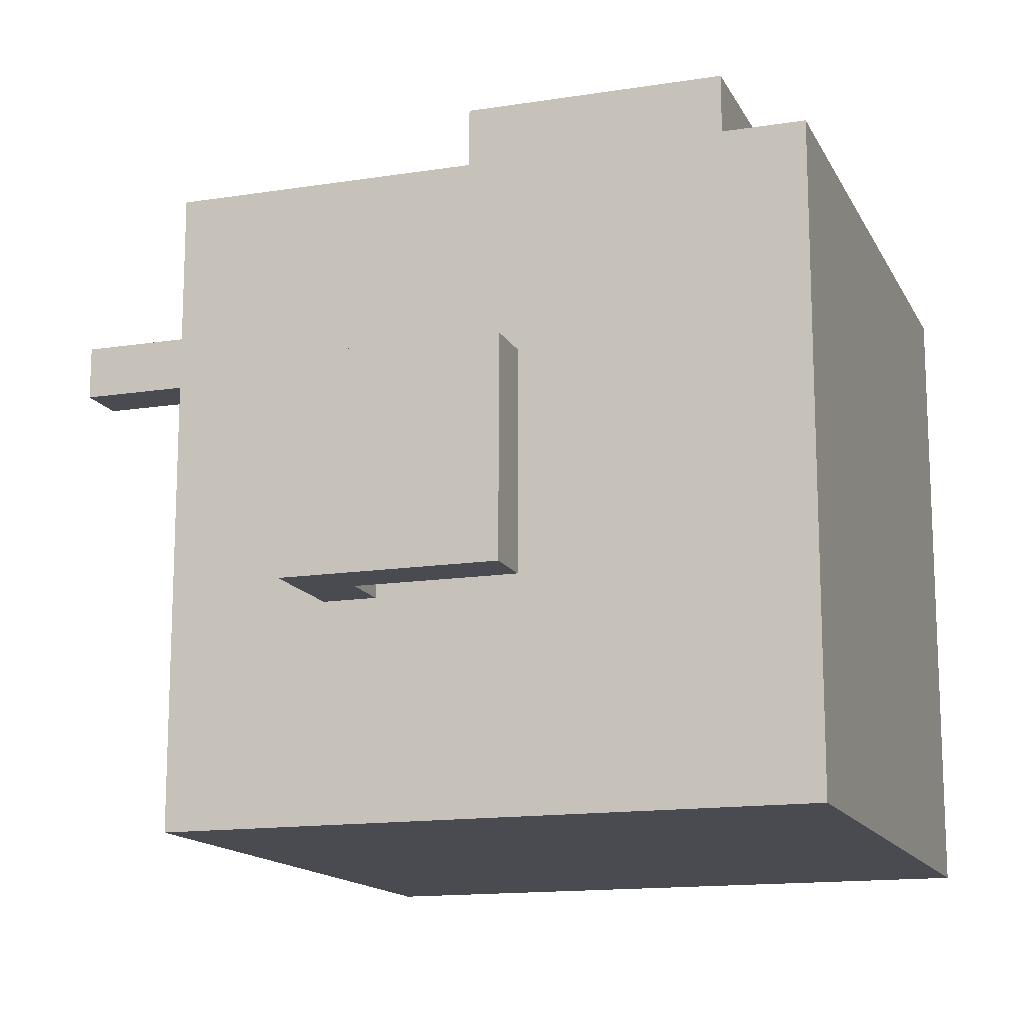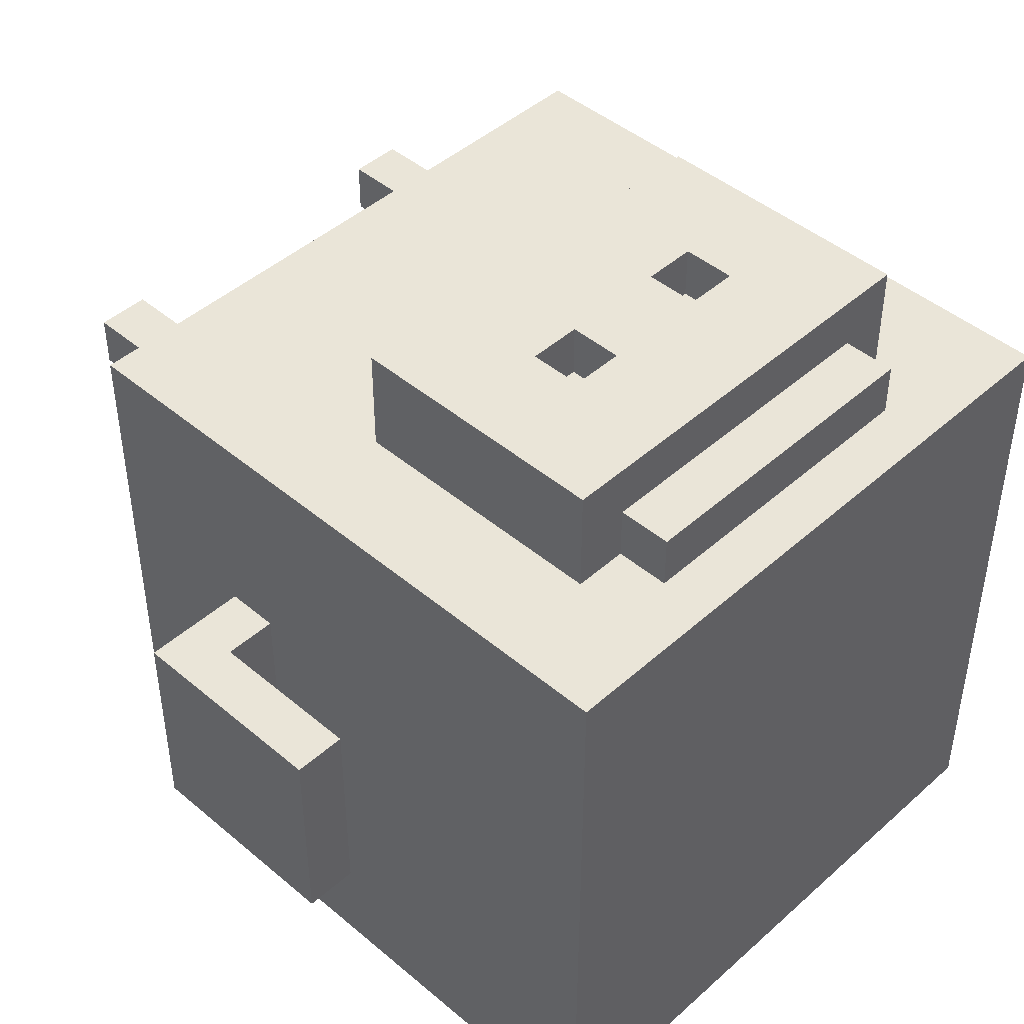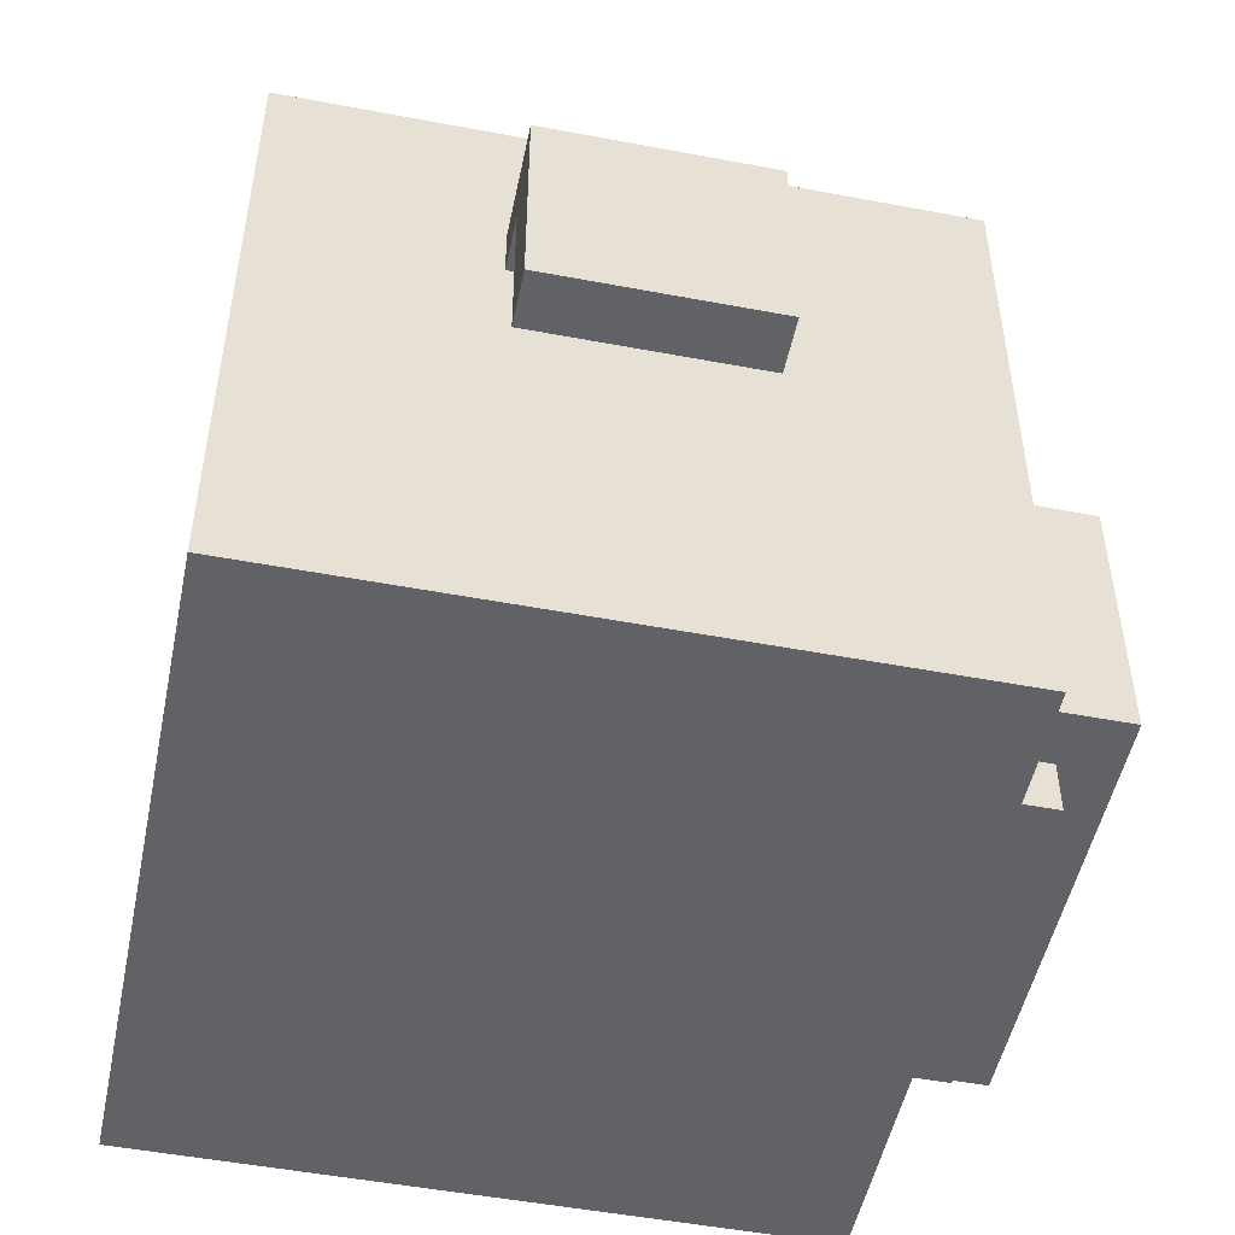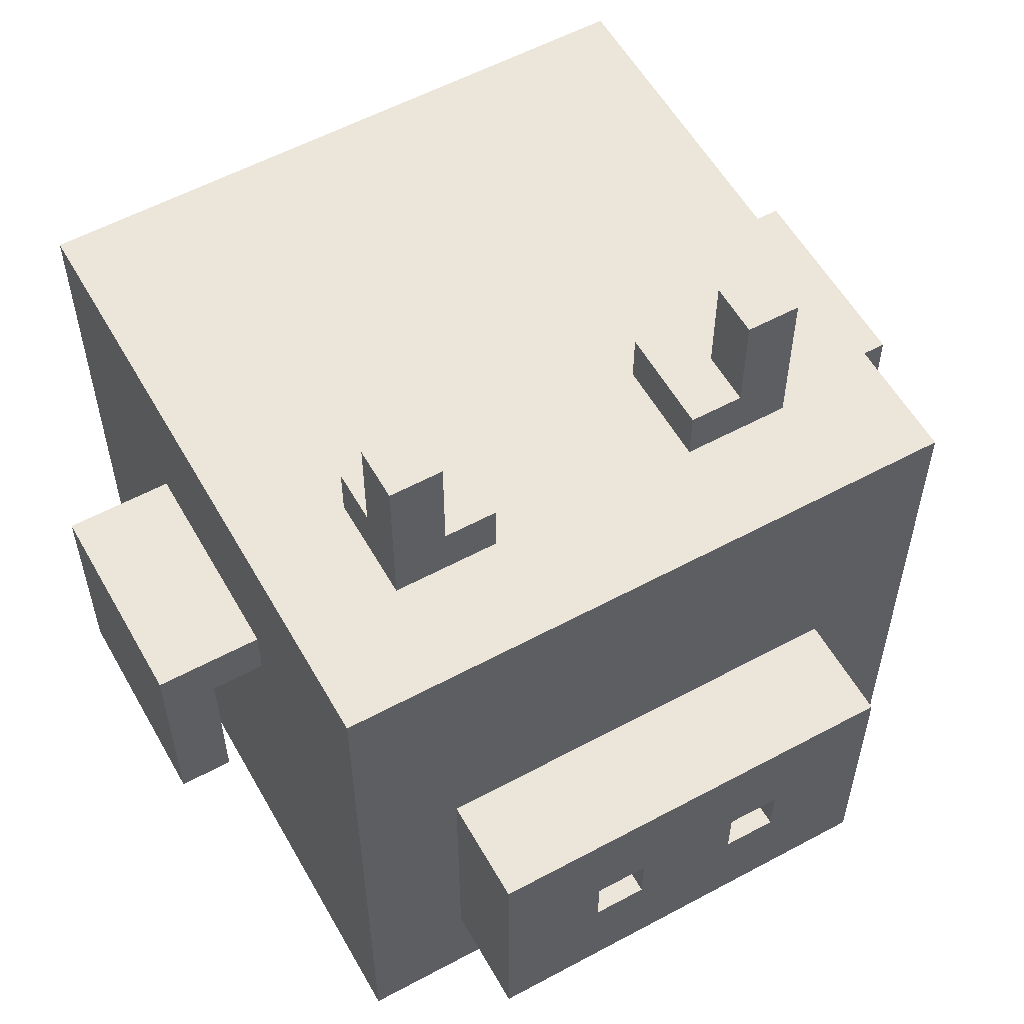
<metadata>
{"format":"obj","ext":"obj","renderer":"f3d","projection":"perspective","resolution":1024,"background":"white","views":[{"elev":-14.5,"azim":-71.1,"up":"+Z"},{"elev":45.1,"azim":-45.8,"up":"+Z"},{"elev":-50.5,"azim":-101.7,"up":"+Y"},{"elev":56.9,"azim":-29.3,"up":"+Y"}]}
</metadata>
<code>
g cow
v -8 5 2
v -8 5 -2
v -8 6 1
v -8 6 -1
v -8 9 2
v -8 9 1
v -8 9 -1
v -8 9 -2
v -6 0 6
v -6 0 3
v -6 0 -3
v -6 0 -6
v -6 1 5
v -6 1 4
v -6 1 -4
v -6 1 -5
v -6 2 6
v -6 2 5
v -6 2 4
v -6 2 3
v -6 2 -3
v -6 2 -4
v -6 2 -5
v -6 2 -6
v -6 3 3
v -6 3 1
v -6 3 -3
v -6 3 -4
v -6 3 -5
v -6 3 -6
v -6 4 4
v -6 4 3
v -6 4 -5
v -6 4 -6
v -6 5 3
v -6 5 1
v -6 8 2
v -6 8 1
v -6 8 -1
v -6 8 -2
v -6 9 2
v -6 9 1
v -6 9 -1
v -6 9 -2
v -6 11 6
v -6 11 5
v -6 12 6
v -6 12 5
v -6 12 -6
v -4 2 8
v -4 2 6
v -4 7 8
v -4 7 6
v -4 12 4
v -4 12 2
v -4 13 3
v -4 13 2
v -4 15 4
v -4 15 3
v -3 1 7
v -3 1 6
v -3 2 7
v -3 2 6
v -1 4 8
v -1 4 7
v -1 5 8
v -1 5 7
v 2 4 8
v 2 4 7
v 2 5 8
v 2 5 7
v 2 12 4
v 2 12 2
v 2 13 4
v 2 13 2
v 3 13 4
v 3 13 3
v 3 15 4
v 3 15 3
v 7 5 2
v 7 5 -2
v 7 6 1
v 7 6 -1
v 7 7 2
v 7 7 1
v 7 8 2
v 7 8 1
v 7 8 -1
v 7 8 -2
v -7 5 2
v -7 5 -2
v -7 6 1
v -7 6 -1
v -7 8 2
v -7 8 1
v -7 8 -1
v -7 8 -2
v -3 13 4
v -3 13 3
v -3 15 4
v -3 15 3
v -2 4 8
v -2 4 7
v -2 5 8
v -2 5 7
v -2 12 4
v -2 12 2
v -2 13 4
v -2 13 2
v 1 4 8
v 1 4 7
v 1 5 8
v 1 5 7
v 3 1 7
v 3 1 6
v 3 2 7
v 3 2 6
v 4 2 8
v 4 2 6
v 4 7 8
v 4 7 6
v 4 12 4
v 4 12 2
v 4 13 3
v 4 13 2
v 4 15 4
v 4 15 3
v 6 0 6
v 6 0 3
v 6 0 -3
v 6 0 -6
v 6 1 5
v 6 1 4
v 6 1 -4
v 6 1 -5
v 6 2 6
v 6 2 5
v 6 2 4
v 6 2 3
v 6 2 1
v 6 2 -1
v 6 2 -3
v 6 2 -4
v 6 2 -5
v 6 2 -6
v 6 3 1
v 6 3 -1
v 6 8 2
v 6 8 1
v 6 8 -2
v 6 9 2
v 6 9 1
v 6 9 -2
v 6 9 -3
v 6 9 -5
v 6 10 6
v 6 10 3
v 6 10 -3
v 6 10 -4
v 6 11 -4
v 6 11 -5
v 6 12 6
v 6 12 3
v 6 12 -6
v 8 5 2
v 8 5 -2
v 8 6 1
v 8 6 -1
v 8 7 2
v 8 7 1
v 8 8 -0
v 8 8 -1
v 8 9 2
v 8 9 1
v 8 9 -0
v 8 9 -2
v -4 2 8
v -4 7 8
v -2 4 8
v -2 5 8
v -1 4 8
v -1 5 8
v 1 4 8
v 1 5 8
v 2 4 8
v 2 5 8
v 4 2 8
v 4 7 8
v -3 1 7
v -3 2 7
v -2 4 7
v -2 5 7
v -1 4 7
v -1 5 7
v 1 4 7
v 1 5 7
v 2 4 7
v 2 5 7
v 3 1 7
v 3 2 7
v -6 0 6
v -6 2 6
v -6 11 6
v -6 12 6
v -5 1 6
v -5 2 6
v -5 10 6
v -5 11 6
v -5 12 6
v -4 1 6
v -4 2 6
v -4 7 6
v -3 0 6
v -3 1 6
v -3 2 6
v -3 7 6
v -3 8 6
v -3 9 6
v -2 7 6
v -2 8 6
v -2 9 6
v -2 10 6
v -2 11 6
v 1 9 6
v 1 11 6
v 2 7 6
v 2 9 6
v 2 10 6
v 2 11 6
v 2 12 6
v 3 0 6
v 3 1 6
v 3 2 6
v 3 7 6
v 3 9 6
v 3 10 6
v 3 11 6
v 4 1 6
v 4 2 6
v 4 7 6
v 5 1 6
v 5 2 6
v 6 0 6
v 6 2 6
v 6 10 6
v 6 12 6
v -4 12 4
v -4 15 4
v -3 13 4
v -3 15 4
v -2 12 4
v -2 13 4
v 2 12 4
v 2 13 4
v 3 13 4
v 3 15 4
v 4 12 4
v 4 15 4
v -8 5 2
v -8 9 2
v -7 5 2
v -7 8 2
v -6 8 2
v -6 9 2
v 6 8 2
v 6 9 2
v 7 5 2
v 7 7 2
v 7 8 2
v 8 5 2
v 8 7 2
v 8 9 2
v -4 13 3
v -4 15 3
v -3 13 3
v -3 15 3
v 3 13 3
v 3 15 3
v 4 13 3
v 4 15 3
v -4 12 2
v -4 13 2
v -2 12 2
v -2 13 2
v 2 12 2
v 2 13 2
v 4 12 2
v 4 13 2
v -8 5 -2
v -8 9 -2
v -7 5 -2
v -7 8 -2
v -6 8 -2
v -6 9 -2
v 6 8 -2
v 6 9 -2
v 7 5 -2
v 7 8 -2
v 8 5 -2
v 8 9 -2
v -6 0 -6
v -6 2 -6
v -6 3 -6
v -6 4 -6
v -6 12 -6
v -5 1 -6
v -5 2 -6
v -5 3 -6
v -4 1 -6
v -4 2 -6
v -3 0 -6
v -3 1 -6
v -3 2 -6
v -3 4 -6
v -3 6 -6
v -3 7 -6
v -3 11 -6
v -3 12 -6
v -2 1 -6
v -2 2 -6
v -1 6 -6
v -1 7 -6
v 0 11 -6
v 0 12 -6
v 2 0 -6
v 2 2 -6
v 2 6 -6
v 2 8 -6
v 3 0 -6
v 3 2 -6
v 3 3 -6
v 4 1 -6
v 4 2 -6
v 4 6 -6
v 4 8 -6
v 5 1 -6
v 5 2 -6
v 5 3 -6
v 6 0 -6
v 6 2 -6
v 6 12 -6
v -6 0 6
v -3 0 6
v 3 0 6
v 6 0 6
v -5 0 5
v -3 0 5
v 3 0 5
v 5 0 5
v -6 0 3
v -5 0 3
v 5 0 3
v 6 0 3
v -6 0 -3
v -5 0 -3
v 5 0 -3
v 6 0 -3
v -5 0 -5
v -3 0 -5
v 2 0 -5
v 3 0 -5
v 5 0 -5
v -6 0 -6
v -3 0 -6
v 2 0 -6
v 3 0 -6
v 6 0 -6
v -3 1 7
v 3 1 7
v -3 1 6
v 3 1 6
v -4 2 8
v 4 2 8
v -3 2 7
v 3 2 7
v -4 2 6
v -3 2 6
v 3 2 6
v 4 2 6
v -2 5 8
v -1 5 8
v 1 5 8
v 2 5 8
v -2 5 7
v -1 5 7
v 1 5 7
v 2 5 7
v -8 5 2
v -7 5 2
v 7 5 2
v 8 5 2
v -8 5 -2
v -7 5 -2
v 7 5 -2
v 8 5 -2
v -7 8 2
v -6 8 2
v 6 8 2
v 7 8 2
v -7 8 1
v -6 8 1
v 6 8 1
v 7 8 1
v -7 8 -1
v -6 8 -1
v 7 8 -1
v -7 8 -2
v -6 8 -2
v 6 8 -2
v 7 8 -2
v -2 4 8
v -1 4 8
v 1 4 8
v 2 4 8
v -2 4 7
v -1 4 7
v 1 4 7
v 2 4 7
v -4 7 8
v 4 7 8
v -4 7 6
v -3 7 6
v -2 7 6
v 2 7 6
v 3 7 6
v 4 7 6
v -8 9 2
v -6 9 2
v 6 9 2
v 8 9 2
v -8 9 1
v -6 9 1
v 6 9 1
v 7 9 1
v 8 9 1
v 7 9 -0
v 8 9 -0
v -8 9 -1
v -6 9 -1
v -8 9 -2
v -6 9 -2
v 6 9 -2
v 8 9 -2
v -6 12 6
v -5 12 6
v 2 12 6
v 6 12 6
v -6 12 5
v -5 12 5
v 2 12 5
v 5 12 5
v -4 12 4
v -2 12 4
v 2 12 4
v 4 12 4
v 5 12 3
v 6 12 3
v -4 12 2
v -2 12 2
v 2 12 2
v 4 12 2
v -3 12 -3
v 0 12 -3
v -6 12 -6
v -3 12 -6
v 0 12 -6
v 6 12 -6
v -3 13 4
v -2 13 4
v 2 13 4
v 3 13 4
v -4 13 3
v -3 13 3
v 3 13 3
v 4 13 3
v -4 13 2
v -2 13 2
v 2 13 2
v 4 13 2
v -4 15 4
v -3 15 4
v 3 15 4
v 4 15 4
v -4 15 3
v -3 15 3
v 3 15 3
v 4 15 3
f 3 2 1
f 4 2 3
f 5 3 1
f 6 4 3
f 6 3 5
f 7 2 4
f 7 4 6
f 8 2 7
f 13 10 9
f 14 10 13
f 15 12 11
f 16 12 15
f 17 13 9
f 18 14 13
f 18 13 17
f 19 10 14
f 19 14 18
f 20 11 10
f 20 10 19
f 21 15 11
f 21 11 20
f 22 16 15
f 22 15 21
f 23 12 16
f 23 16 22
f 24 12 23
f 25 20 19
f 25 21 20
f 26 21 25
f 27 22 21
f 27 21 26
f 28 23 22
f 28 22 27
f 29 24 23
f 29 23 28
f 30 24 29
f 31 18 17
f 31 19 18
f 31 25 19
f 32 26 25
f 32 25 31
f 33 30 29
f 33 28 27
f 33 27 26
f 33 29 28
f 34 30 33
f 35 26 32
f 35 32 31
f 36 34 33
f 36 26 35
f 36 33 26
f 37 36 35
f 38 34 36
f 38 36 37
f 39 34 38
f 40 34 39
f 41 37 35
f 44 34 40
f 45 31 17
f 45 44 43
f 45 35 31
f 45 43 42
f 45 42 41
f 45 41 35
f 46 44 45
f 47 46 45
f 48 44 46
f 48 46 47
f 49 34 44
f 49 44 48
f 52 51 50
f 53 51 52
f 56 55 54
f 57 55 56
f 58 56 54
f 59 56 58
f 62 61 60
f 63 61 62
f 66 65 64
f 67 65 66
f 70 69 68
f 71 69 70
f 74 73 72
f 75 73 74
f 78 77 76
f 79 77 78
f 82 81 80
f 83 81 82
f 84 82 80
f 85 83 82
f 85 82 84
f 86 85 84
f 87 83 85
f 87 85 86
f 88 81 83
f 88 83 87
f 89 81 88
f 90 91 92
f 92 91 93
f 90 92 94
f 92 93 95
f 94 92 95
f 93 91 96
f 95 93 96
f 96 91 97
f 98 99 100
f 100 99 101
f 102 103 104
f 104 103 105
f 106 107 108
f 108 107 109
f 110 111 112
f 112 111 113
f 114 115 116
f 116 115 117
f 118 119 120
f 120 119 121
f 122 123 124
f 124 123 125
f 122 124 126
f 126 124 127
f 128 129 132
f 132 129 133
f 130 131 134
f 134 131 135
f 128 132 136
f 132 133 137
f 136 132 137
f 133 129 138
f 137 133 138
f 129 130 139
f 138 129 139
f 139 130 140
f 140 130 141
f 130 134 142
f 141 130 142
f 134 135 143
f 142 134 143
f 135 131 144
f 143 135 144
f 144 131 145
f 136 137 146
f 137 138 146
f 140 141 146
f 138 139 146
f 139 140 146
f 144 145 147
f 146 141 147
f 142 143 147
f 141 142 147
f 143 144 147
f 136 146 148
f 146 147 148
f 148 147 149
f 147 145 150
f 149 147 150
f 136 148 151
f 150 145 153
f 153 145 154
f 154 145 155
f 151 152 156
f 136 151 156
f 152 153 156
f 153 154 156
f 156 154 157
f 154 155 158
f 157 154 158
f 158 155 159
f 157 158 160
f 159 155 160
f 158 159 160
f 155 145 161
f 160 155 161
f 156 157 162
f 157 160 163
f 162 157 163
f 160 161 163
f 161 145 164
f 163 161 164
f 165 166 167
f 167 166 168
f 165 167 169
f 167 168 170
f 169 167 170
f 170 168 171
f 168 166 172
f 171 168 172
f 169 170 173
f 170 171 174
f 173 170 174
f 171 172 175
f 174 171 175
f 172 166 176
f 175 172 176
f 179 178 177
f 180 178 179
f 181 179 177
f 182 178 180
f 183 181 177
f 183 182 181
f 184 178 182
f 184 182 183
f 185 183 177
f 186 178 184
f 187 185 177
f 187 186 185
f 188 178 186
f 188 186 187
f 193 192 191
f 194 192 193
f 197 196 195
f 198 196 197
f 199 190 189
f 200 190 199
f 205 202 201
f 206 203 202
f 206 202 205
f 207 203 206
f 208 204 203
f 208 203 207
f 209 204 208
f 210 207 206
f 210 205 201
f 210 206 205
f 211 207 210
f 212 207 211
f 213 210 201
f 213 211 210
f 214 211 213
f 215 211 214
f 216 207 212
f 217 207 216
f 218 207 217
f 219 217 216
f 220 218 217
f 220 217 219
f 221 207 218
f 221 218 220
f 222 208 207
f 222 207 221
f 223 209 208
f 223 208 222
f 224 222 221
f 224 221 220
f 224 223 222
f 224 220 219
f 225 209 223
f 225 223 224
f 226 224 219
f 227 225 224
f 227 224 226
f 228 225 227
f 229 209 225
f 229 225 228
f 230 209 229
f 231 214 213
f 232 214 231
f 234 227 226
f 235 228 227
f 235 227 234
f 236 229 228
f 236 228 235
f 237 230 229
f 237 229 236
f 238 233 232
f 238 232 231
f 239 233 238
f 240 235 234
f 240 236 235
f 241 239 238
f 241 240 239
f 241 238 231
f 242 240 241
f 243 241 231
f 243 242 241
f 244 240 242
f 244 242 243
f 245 236 240
f 245 240 244
f 245 237 236
f 246 230 237
f 246 237 245
f 249 248 247
f 250 248 249
f 251 249 247
f 252 249 251
f 255 254 253
f 257 255 253
f 257 256 255
f 258 256 257
f 261 260 259
f 262 260 261
f 263 260 262
f 264 260 263
f 269 266 265
f 270 268 267
f 271 269 268
f 271 268 270
f 272 266 269
f 272 269 271
f 273 274 275
f 275 274 276
f 277 278 279
f 279 278 280
f 281 282 283
f 283 282 284
f 285 286 287
f 287 286 288
f 289 290 291
f 291 290 292
f 292 290 293
f 293 290 294
f 295 296 298
f 297 298 299
f 298 296 300
f 299 298 300
f 301 302 306
f 302 303 307
f 306 302 307
f 303 304 308
f 307 303 308
f 301 306 309
f 306 307 309
f 307 308 310
f 309 307 310
f 301 309 311
f 309 310 311
f 311 310 312
f 310 308 313
f 312 310 313
f 304 305 314
f 313 308 314
f 308 304 314
f 314 305 315
f 315 305 316
f 316 305 317
f 317 305 318
f 312 313 319
f 311 312 319
f 313 314 320
f 319 313 320
f 314 315 320
f 315 316 321
f 320 315 321
f 319 320 321
f 316 317 322
f 321 316 322
f 317 318 323
f 322 317 323
f 321 322 323
f 323 318 324
f 319 321 325
f 311 319 325
f 323 324 325
f 321 323 325
f 325 324 326
f 326 324 327
f 327 324 328
f 325 326 329
f 326 327 330
f 329 326 330
f 330 327 331
f 329 330 332
f 330 331 333
f 332 330 333
f 327 328 334
f 331 327 334
f 328 324 335
f 334 328 335
f 332 333 336
f 329 332 336
f 333 331 337
f 336 333 337
f 331 334 338
f 337 331 338
f 334 335 338
f 336 337 339
f 329 336 339
f 337 338 340
f 339 337 340
f 338 335 341
f 340 338 341
f 335 324 341
f 346 343 342
f 347 344 343
f 347 343 346
f 348 345 344
f 348 344 347
f 349 345 348
f 350 346 342
f 351 347 346
f 351 346 350
f 351 348 347
f 351 349 348
f 352 345 349
f 352 349 351
f 353 345 352
f 354 351 350
f 354 352 351
f 354 353 352
f 355 353 354
f 356 353 355
f 357 353 356
f 358 355 354
f 358 356 355
f 359 356 358
f 360 356 359
f 361 356 360
f 362 357 356
f 362 356 361
f 363 358 354
f 363 359 358
f 364 360 359
f 364 359 363
f 365 361 360
f 365 360 364
f 366 362 361
f 366 361 365
f 367 357 362
f 367 362 366
f 370 369 368
f 371 369 370
f 374 373 372
f 375 373 374
f 376 374 372
f 377 374 376
f 378 373 375
f 379 373 378
f 384 381 380
f 385 381 384
f 386 383 382
f 387 383 386
f 392 389 388
f 393 389 392
f 394 391 390
f 395 391 394
f 400 397 396
f 401 397 400
f 402 399 398
f 403 399 402
f 404 401 400
f 405 401 404
f 406 403 402
f 407 405 404
f 408 405 407
f 409 406 402
f 410 406 409
f 411 412 415
f 415 412 416
f 413 414 417
f 417 414 418
f 419 420 421
f 421 420 422
f 422 420 423
f 423 420 424
f 424 420 425
f 425 420 426
f 427 428 431
f 431 428 432
f 429 430 433
f 433 430 434
f 434 430 435
f 433 434 436
f 434 435 436
f 436 435 437
f 431 432 438
f 438 432 439
f 438 439 440
f 440 439 441
f 433 436 442
f 436 437 442
f 442 437 443
f 444 445 448
f 445 446 449
f 448 445 449
f 446 447 450
f 449 446 450
f 450 447 451
f 448 449 452
f 449 450 452
f 450 451 452
f 452 451 453
f 453 451 454
f 454 451 455
f 451 447 456
f 455 451 456
f 456 447 457
f 448 452 458
f 453 454 459
f 459 454 460
f 455 456 461
f 456 457 461
f 459 460 462
f 460 461 462
f 458 459 462
f 462 461 463
f 448 458 464
f 458 462 464
f 462 463 465
f 464 462 465
f 463 461 466
f 465 463 466
f 461 457 467
f 466 461 467
f 468 469 473
f 470 471 474
f 472 473 476
f 473 469 477
f 476 473 477
f 474 475 478
f 470 474 478
f 478 475 479
f 480 481 484
f 484 481 485
f 482 483 486
f 486 483 487

</code>
